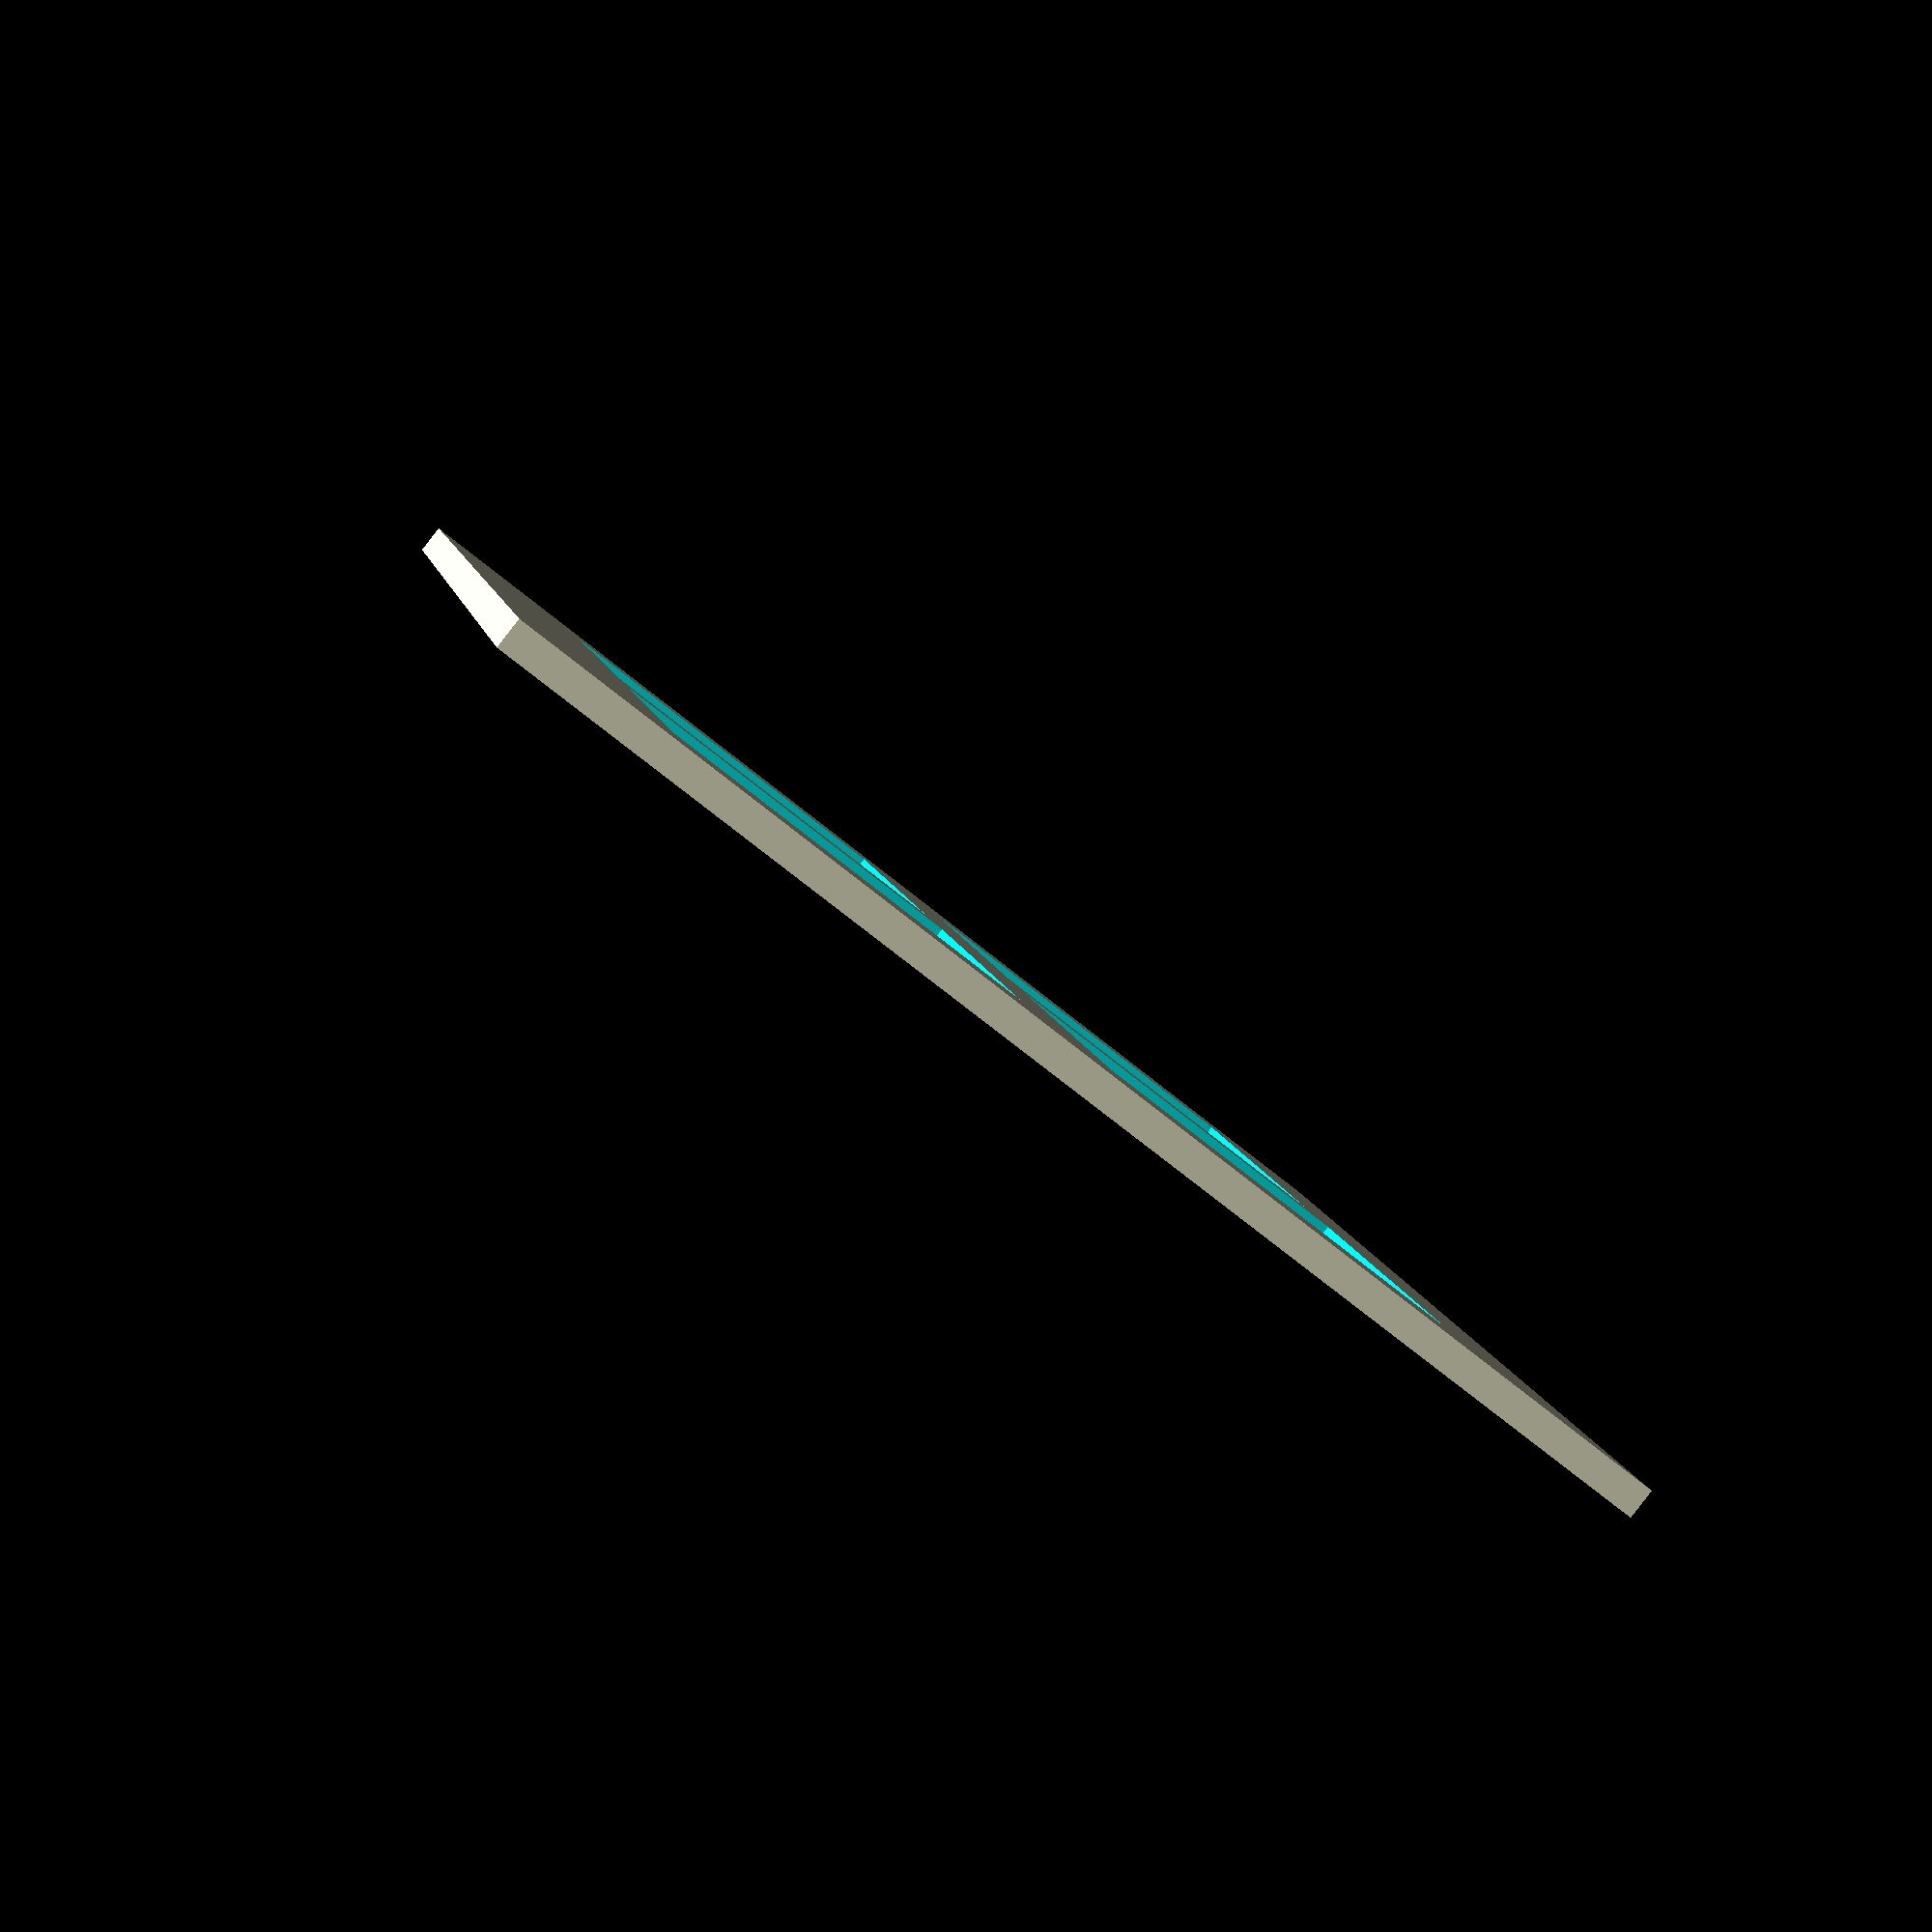
<openscad>
/* KeySizeTest
 * Make a small 2x2 matrix to test keyholes.
 */
keyCols = 2;
keyRows = 2;
keyX = 15.5;
keyY = 13;
keySpace = 3.5;
edgeSpaceAddition = 4;
edgeSpace = (edgeSpaceAddition*2)-keySpace;
keyZ = -1;

moduleX = (edgeSpace+edgeSpaceAddition)+(keySpace*keyCols)+keyX*(keyCols-1)+keyX;
moduleY = (edgeSpace+edgeSpaceAddition)+(keySpace*keyRows)+keyY*(keyRows-1)+keyY;
moduleZ = 1;

keySize = [keyX, keyY, moduleZ+2];

function position(x,y,z) = [edgeSpace+keySpace*x+keyX*(x-1)-(edgeSpaceAddition/2), edgeSpace+keySpace*y+keyY*(y-1)-(edgeSpaceAddition/2), z];

module keyHoles (yStart, yEnd, xStart, xEnd){
    for(y = [yStart:yEnd]){
        for(x = [xStart:xEnd]){
			translate(position(x,y,keyZ)) cube(keySize);
        }
    }
}

difference(){
    cube([moduleX,moduleY,moduleZ]);

	keyHoles(1,2,1,2);
}
</openscad>
<views>
elev=88.7 azim=258.8 roll=322.2 proj=p view=solid
</views>
